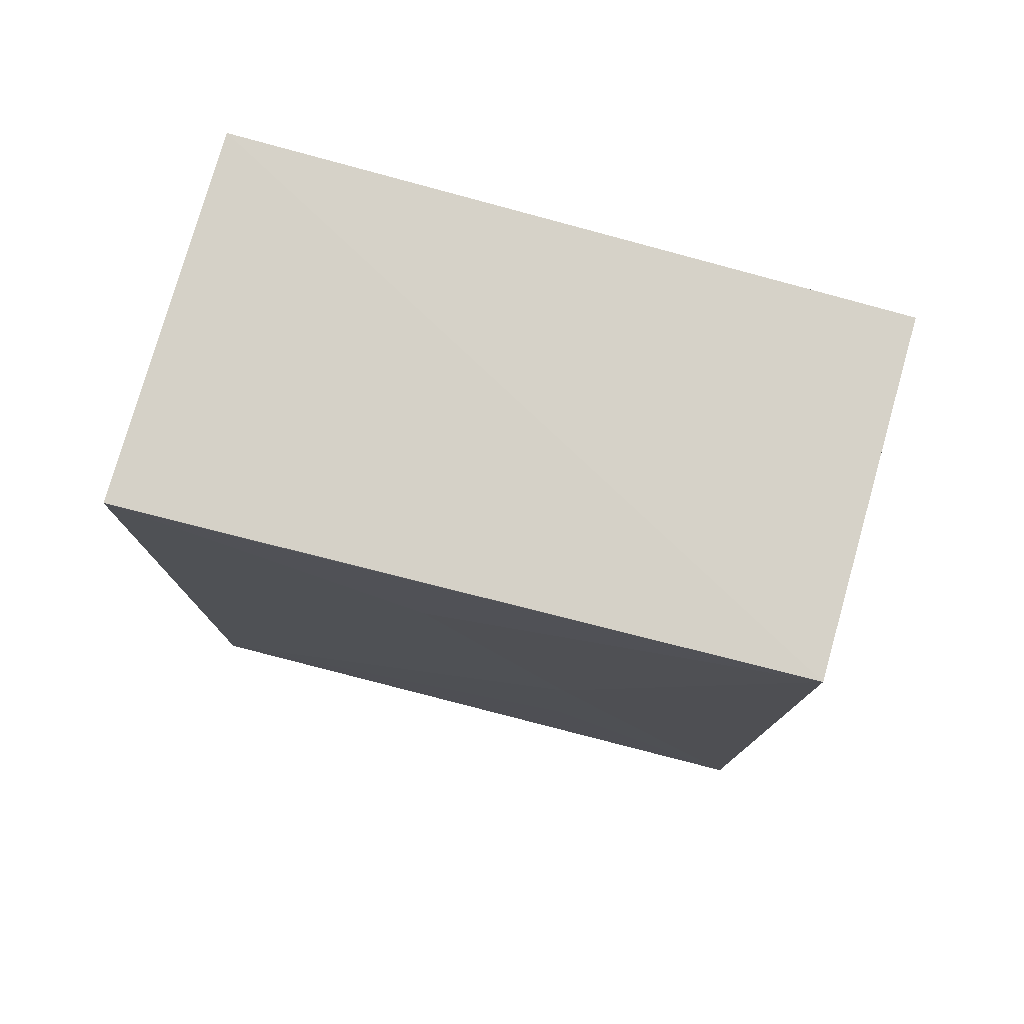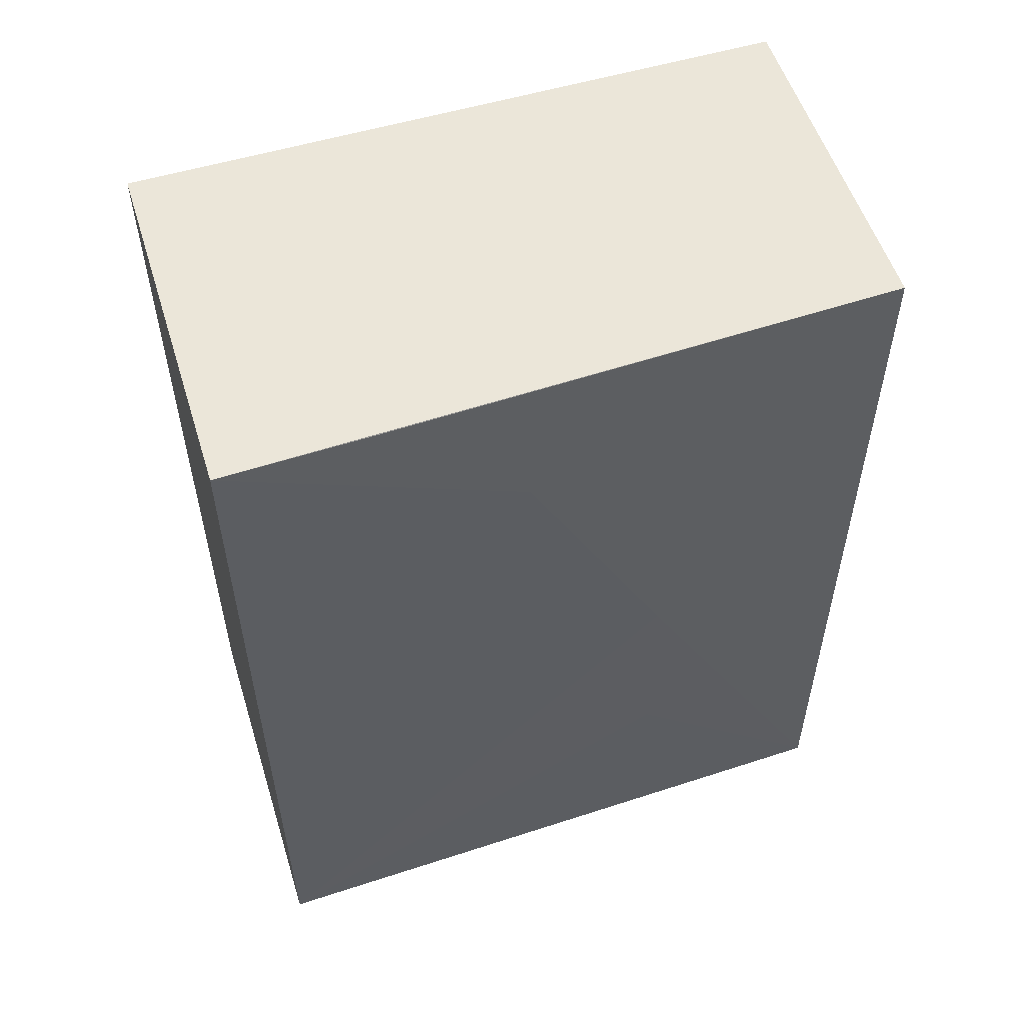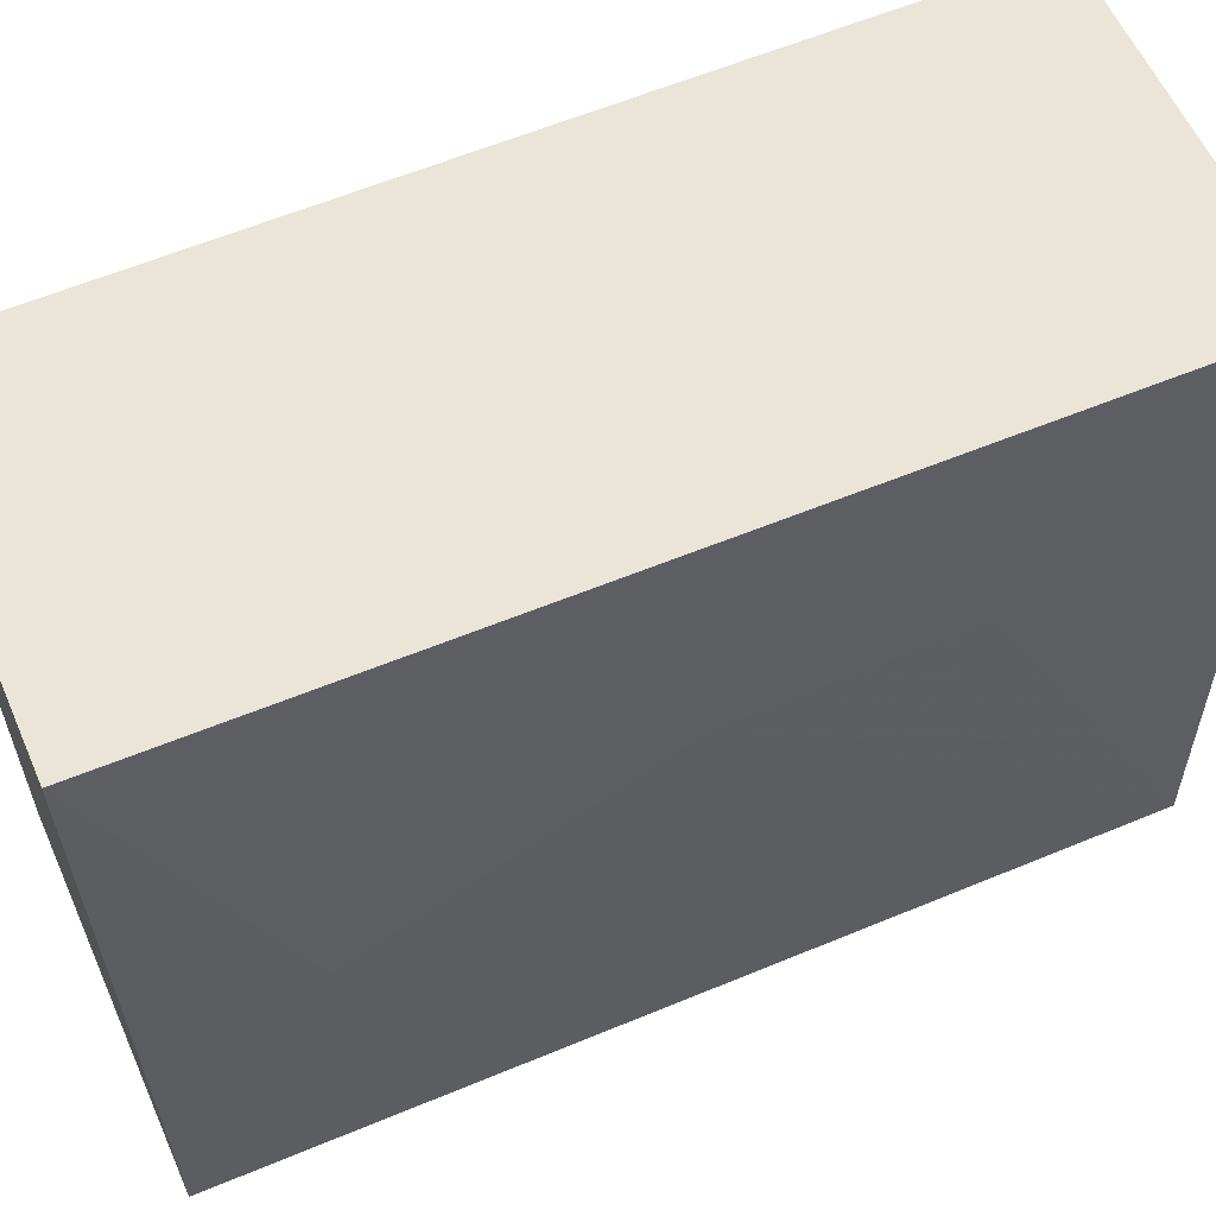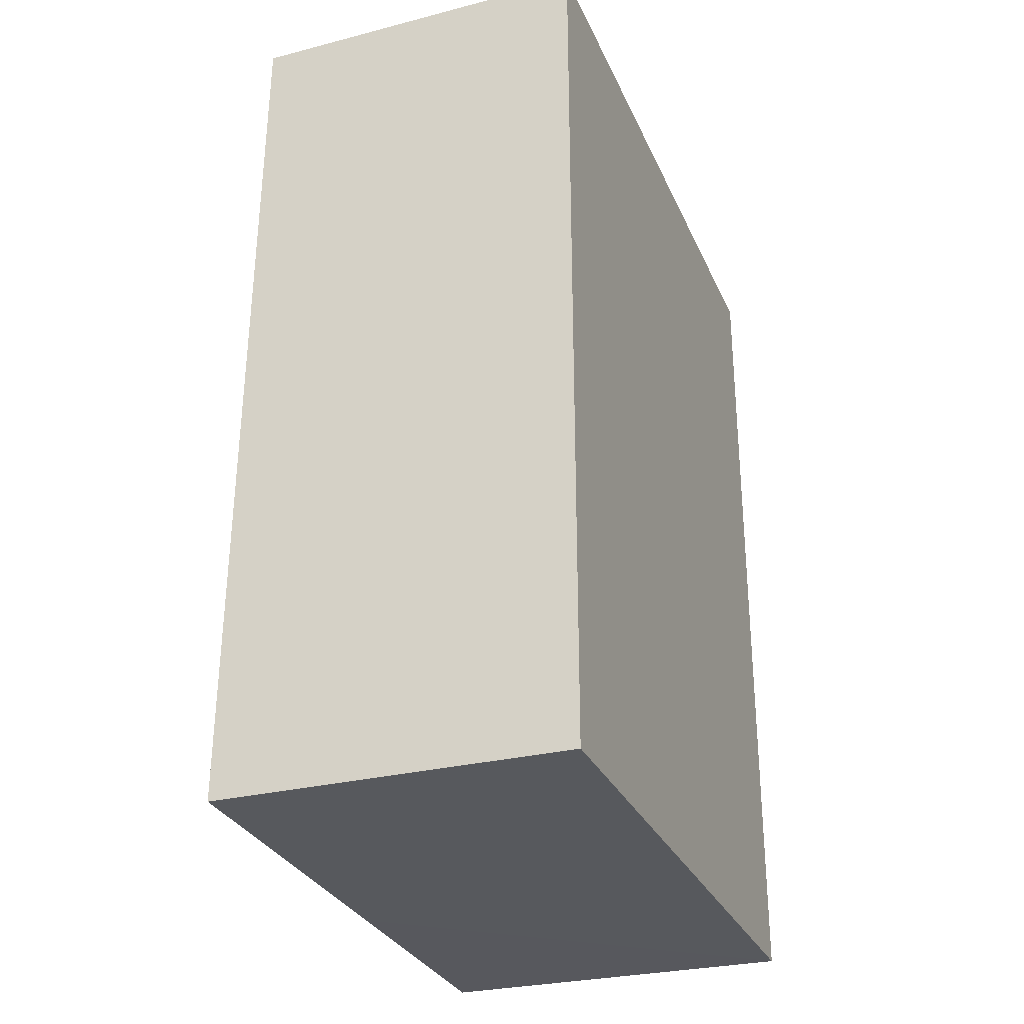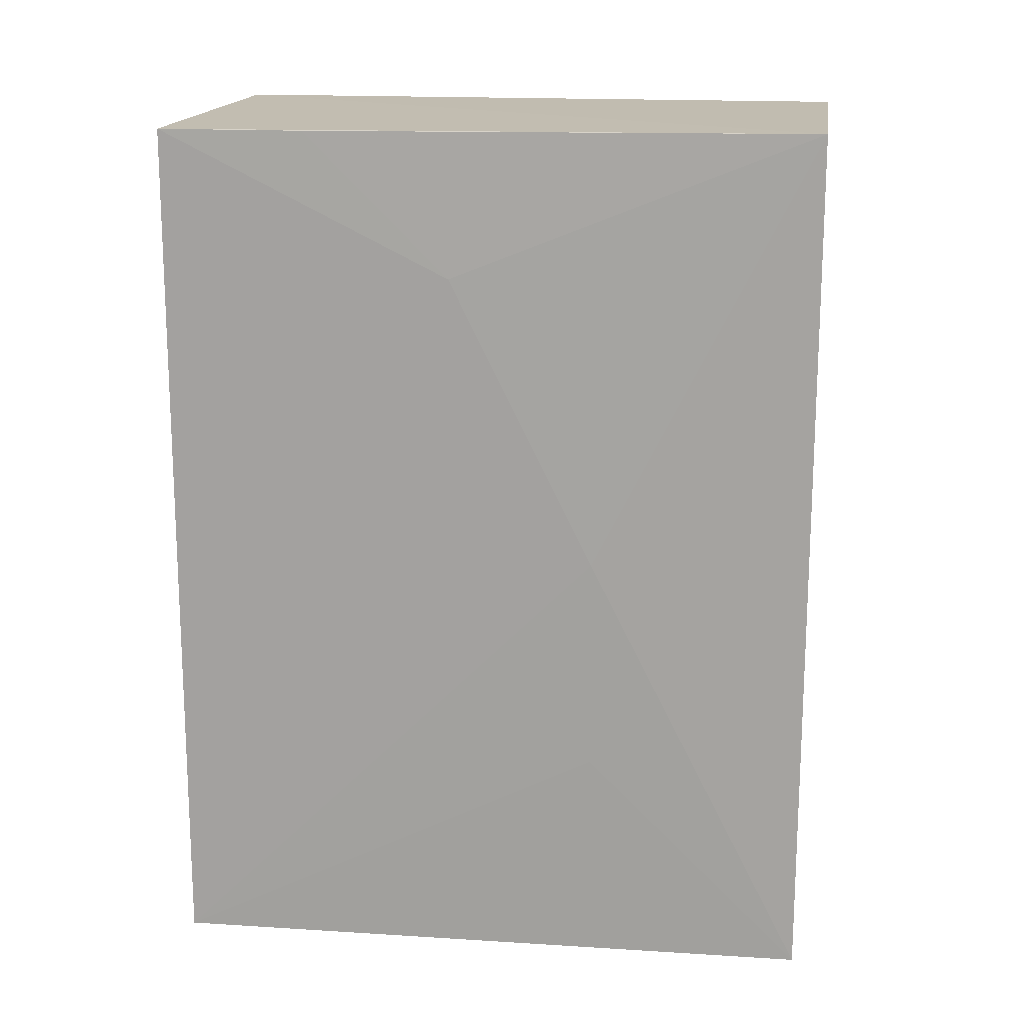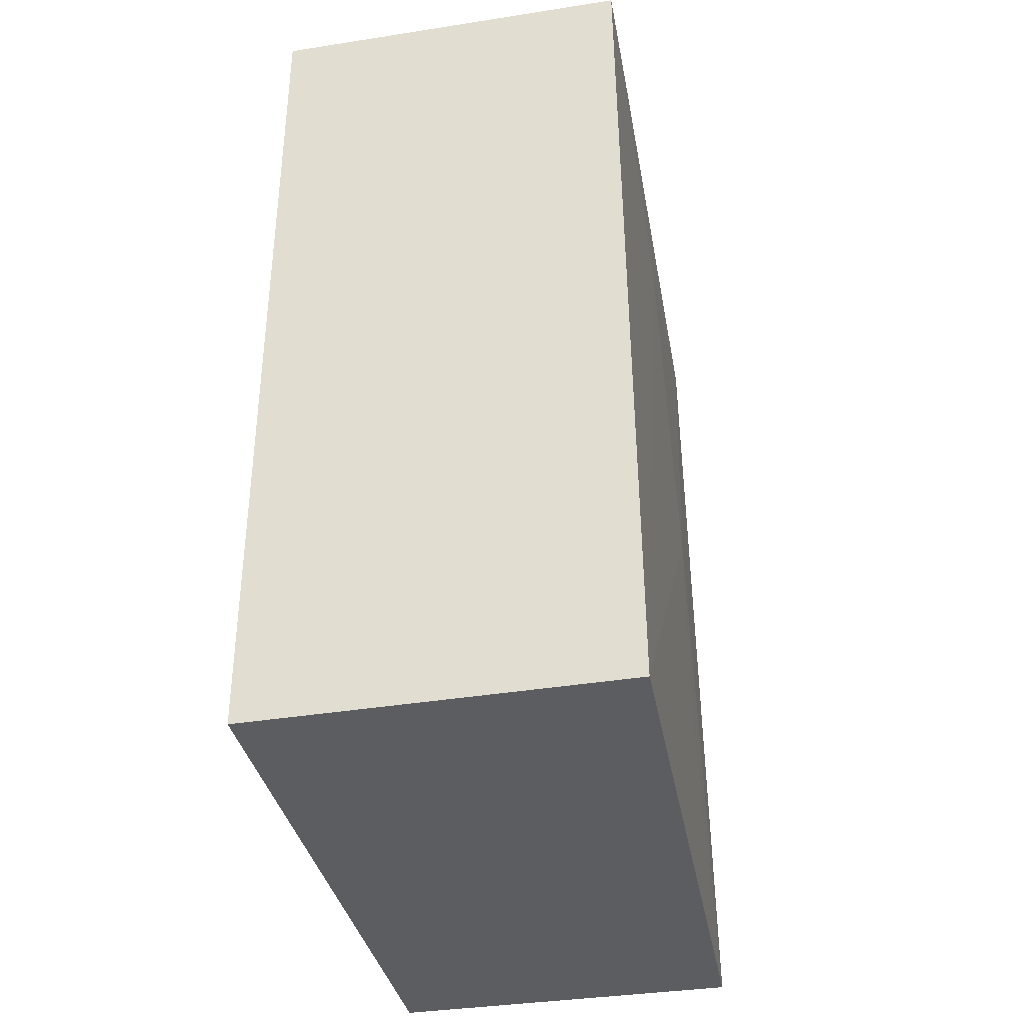
<metadata>
{"format":"obj","ext":"obj","renderer":"f3d","projection":"perspective","resolution":1024,"background":"white","views":[{"elev":78.2,"azim":-74.2,"up":"+Y"},{"elev":55.1,"azim":-107.6,"up":"+Y"},{"elev":59.1,"azim":-113.6,"up":"+Z"},{"elev":-29.2,"azim":20.6,"up":"+Y"},{"elev":16.5,"azim":-81.5,"up":"+Y"},{"elev":-36.3,"azim":-168.4,"up":"+Y"}]}
</metadata>
<code>
v -0.02195 0.01252 0.04911
v -0.02195 -0.009705 0.04911
v -0.02195 -0.009705 0.03244
v -0.0312 0.01244 0.0324
v -0.03095 -0.009696 0.04911
v -0.02195 0.01252 0.03244
v -0.03073 0.0125 0.0491
v -0.03138 -0.009657 0.0324
v -0.03115 0.001381 0.0435
v -0.03117 -0.009681 0.0398
v -0.03115 0.00879 0.0398
v -0.03114 -0.004136 0.04352
v -0.03111 0.01243 0.0361
f 1 2 3
f 5 2 1
f 5 3 2
f 6 1 3
f 7 5 1
f 7 6 4
f 7 1 6
f 8 6 3
f 8 4 6
f 9 5 7
f 10 8 3
f 10 3 5
f 10 5 8
f 11 9 7
f 11 4 8
f 11 8 9
f 12 9 8
f 12 8 5
f 12 5 9
f 13 11 7
f 13 7 4
f 13 4 11

</code>
